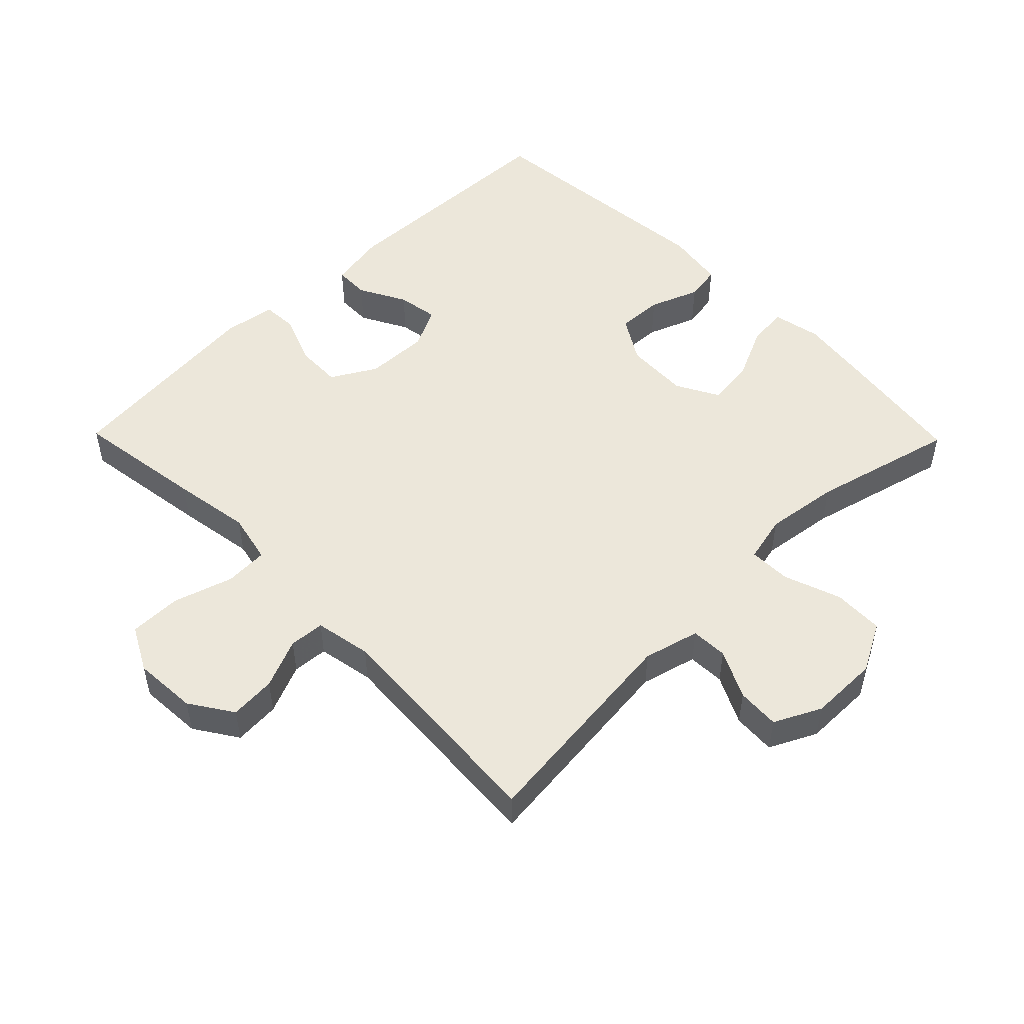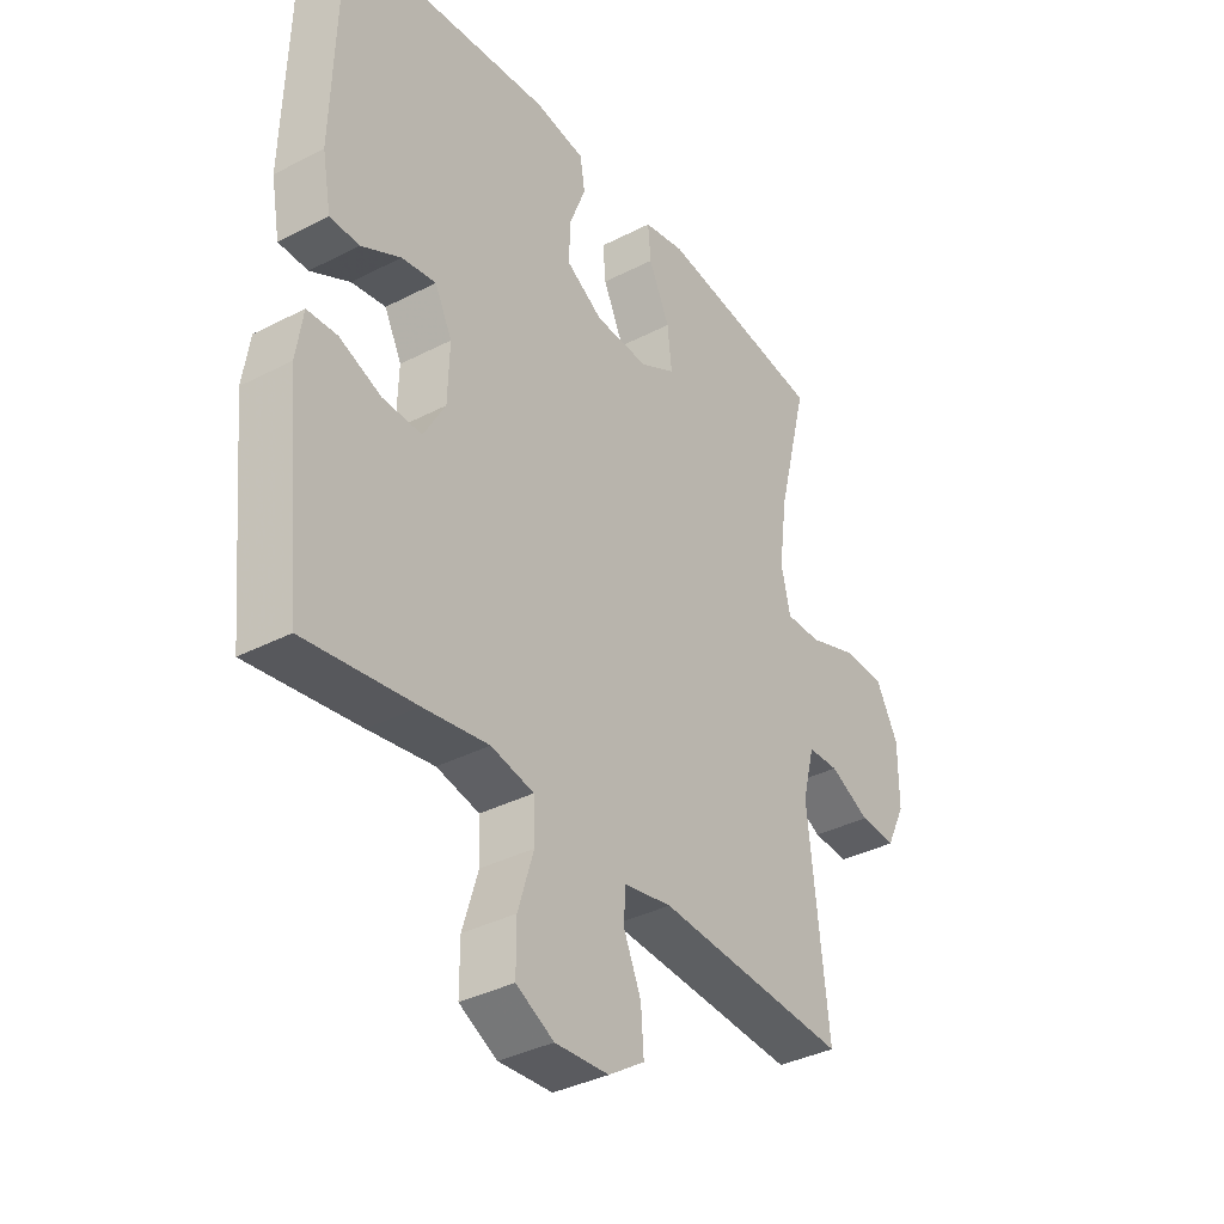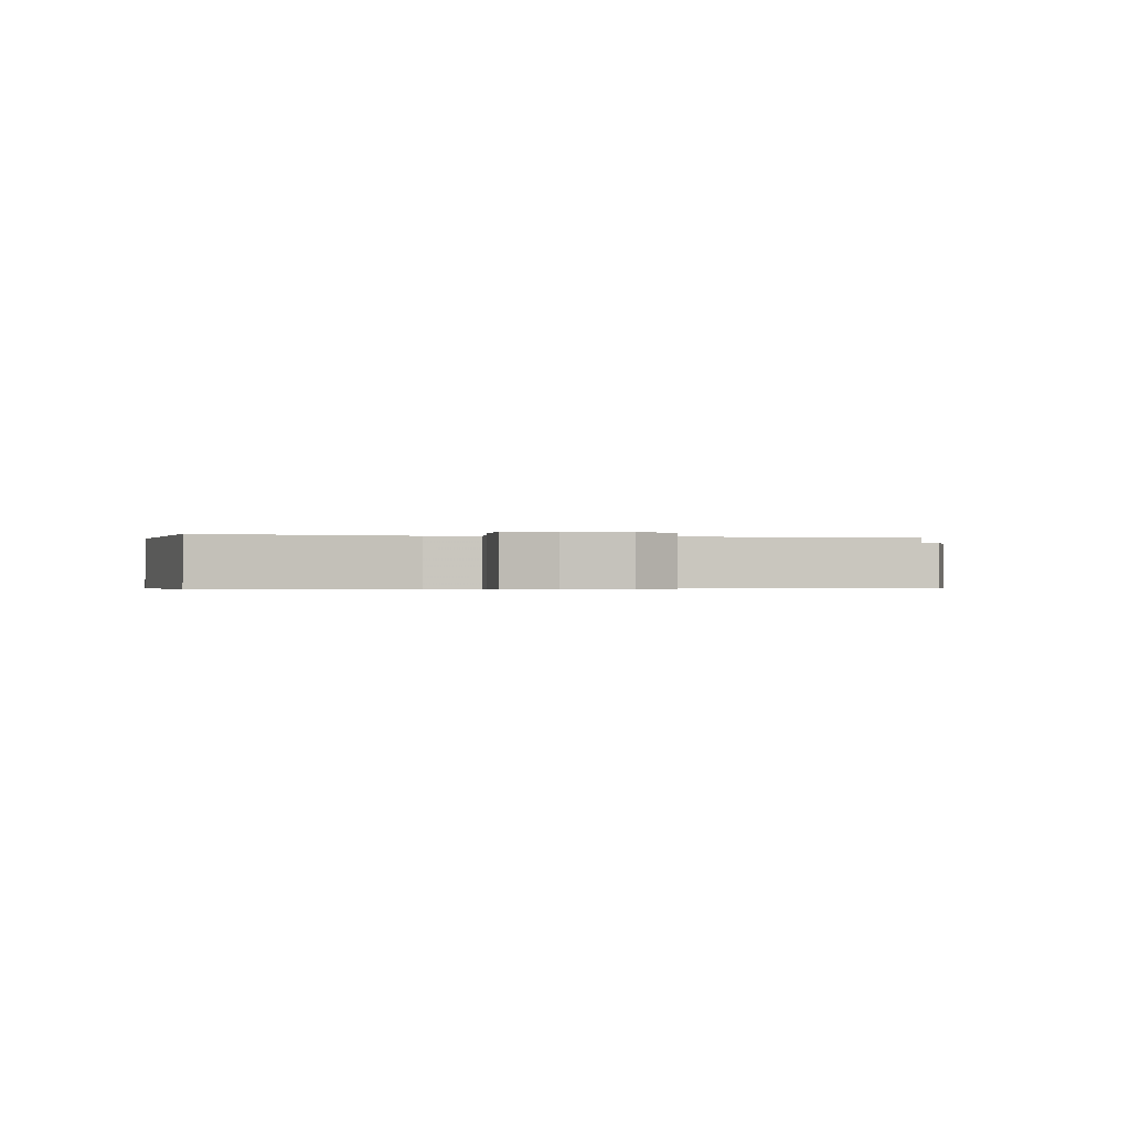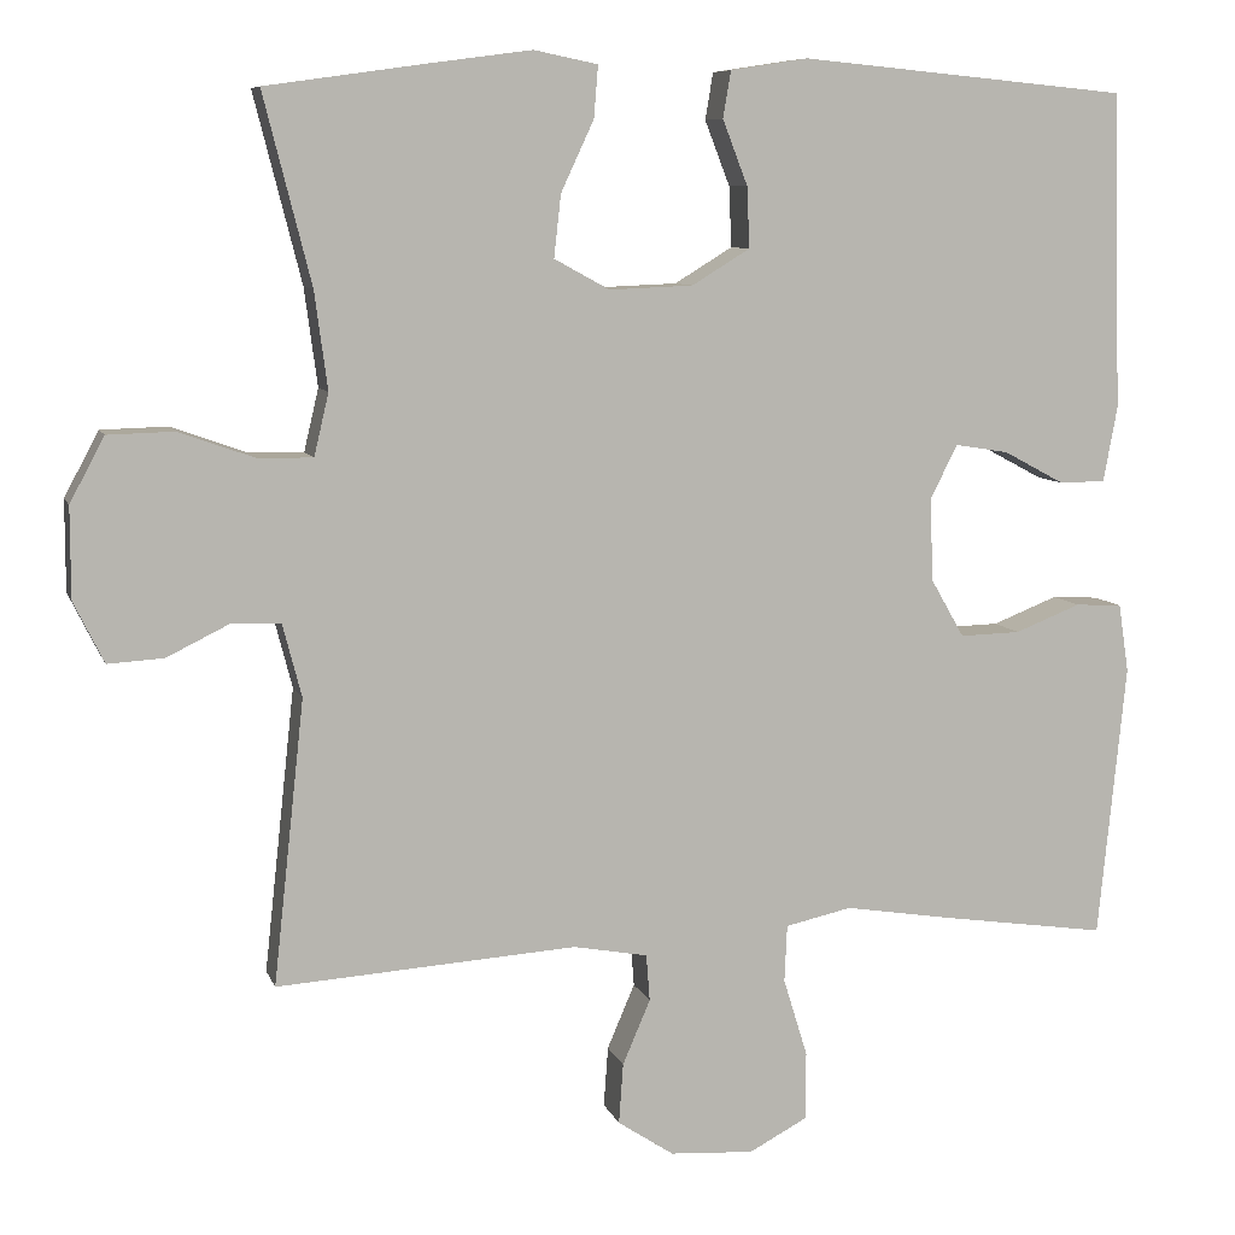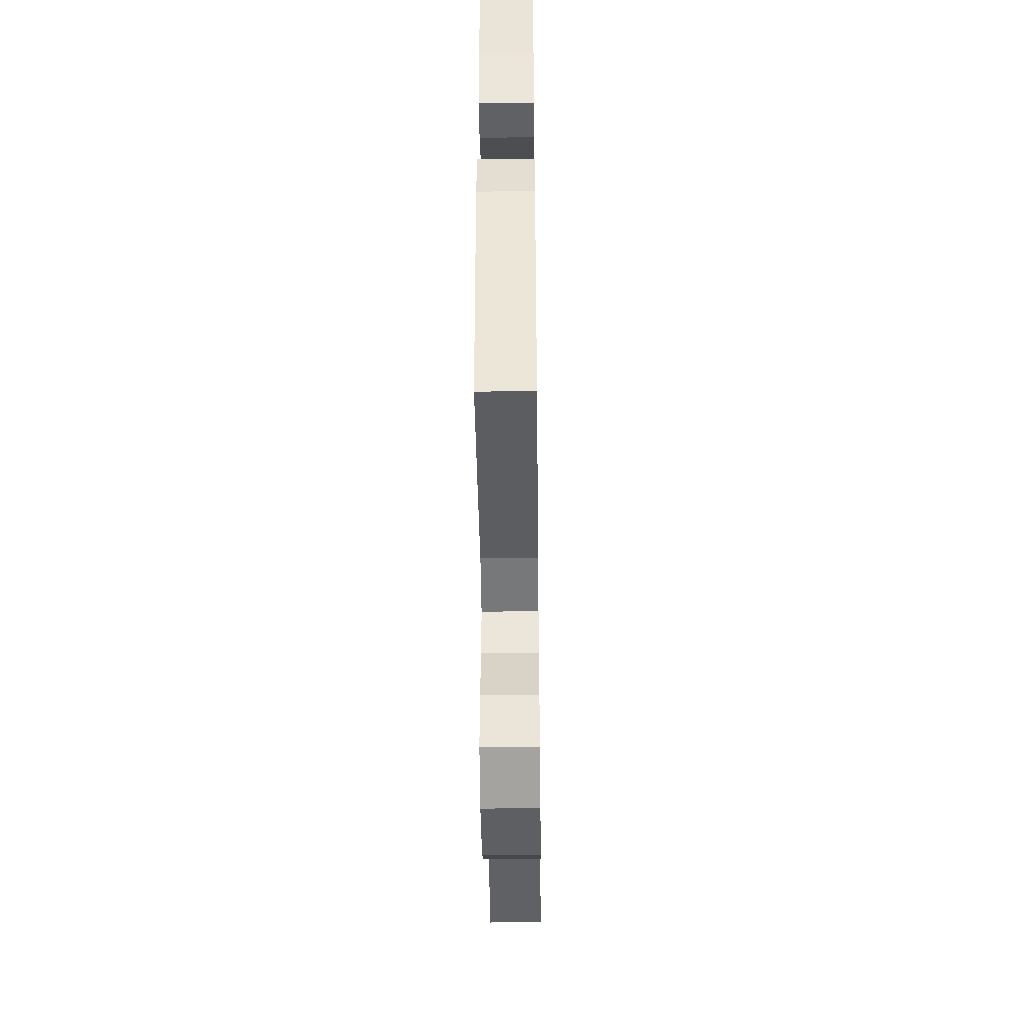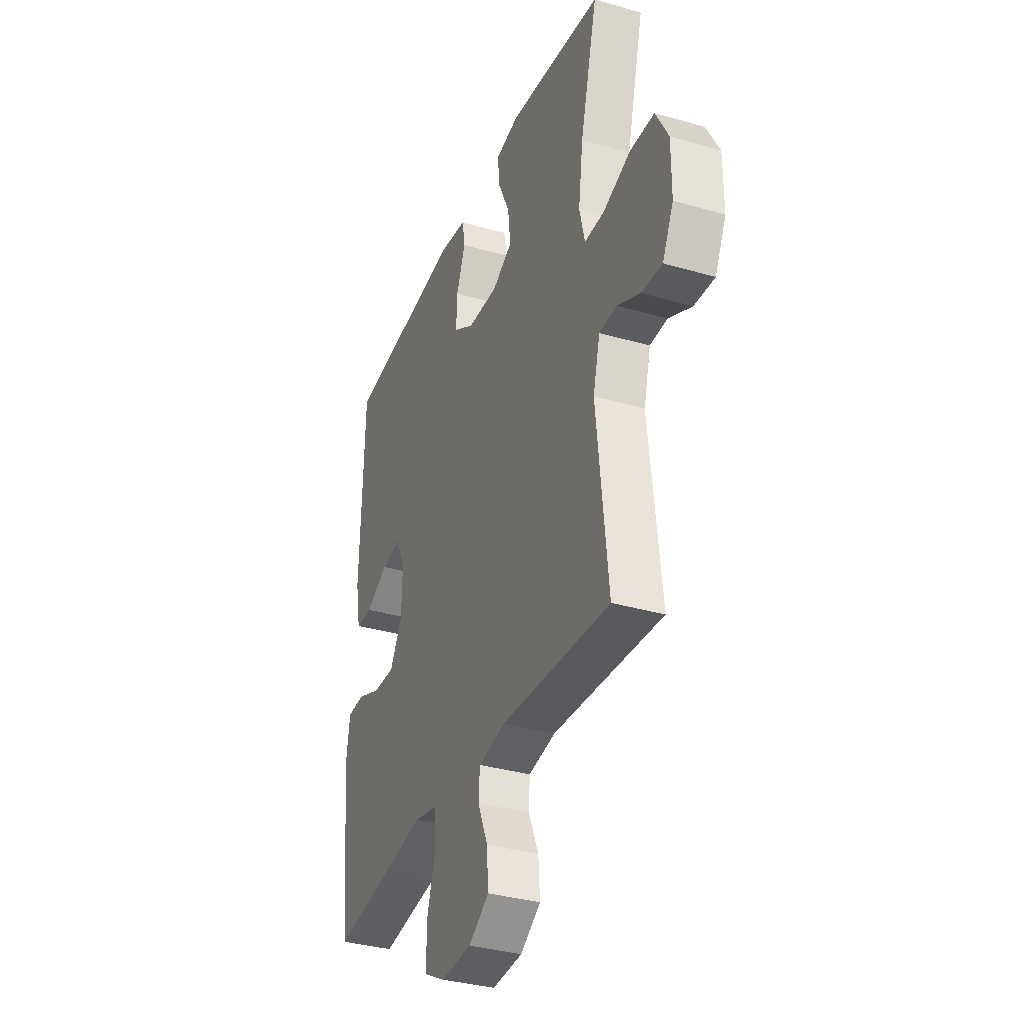
<metadata>
{"format":"obj","ext":"obj","renderer":"f3d","projection":"perspective","resolution":1024,"background":"white","views":[{"elev":50.8,"azim":-134.4,"up":"+Y"},{"elev":-36.4,"azim":124.0,"up":"+Z"},{"elev":-0.5,"azim":167.0,"up":"+Y"},{"elev":8.3,"azim":-14.9,"up":"+Z"},{"elev":-44.9,"azim":90.7,"up":"+Z"},{"elev":-34.6,"azim":-111.3,"up":"+Z"}]}
</metadata>
<code>
v 0.5 0.07 -0.5
v 0.301 0.07 -0.471
v 0.183 0.07 -0.452
v 0.106 0.07 -0.469
v 0.103 0.07 -0.535
v 0.131 0.07 -0.626
v 0.131 0.07 -0.705
v 0.063 0.07 -0.741
v -0.034 0.07 -0.735
v -0.099 0.07 -0.692
v -0.094 0.07 -0.622
v -0.062 0.07 -0.547
v -0.066 0.07 -0.493
v -0.152 0.07 -0.477
v -0.5 0.07 -0.5
v -0.464 0.07 -0.171
v -0.486 0.07 -0.086
v -0.542 0.07 -0.084
v -0.615 0.07 -0.12
v -0.68 0.07 -0.124
v -0.715 0.07 -0.053
v -0.715 0.07 0.052
v -0.675 0.07 0.127
v -0.598 0.07 0.129
v -0.511 0.07 0.098
v -0.447 0.07 0.097
v -0.43 0.07 0.169
v -0.445 0.07 0.282
v -0.5 0.07 0.5
v -0.316 0.07 0.526
v -0.197 0.07 0.542
v -0.123 0.07 0.527
v -0.128 0.07 0.467
v -0.166 0.07 0.385
v -0.174 0.07 0.313
v -0.11 0.07 0.278
v -0.013 0.07 0.282
v 0.054 0.07 0.323
v 0.051 0.07 0.393
v 0.022 0.07 0.468
v 0.031 0.07 0.522
v 0.121 0.07 0.536
v 0.5 0.07 0.5
v 0.511 0.07 0.134
v 0.495 0.07 0.047
v 0.442 0.07 0.046
v 0.371 0.07 0.084
v 0.309 0.07 0.094
v 0.278 0.07 0.032
v 0.281 0.07 -0.064
v 0.32 0.07 -0.132
v 0.39 0.07 -0.13
v 0.466 0.07 -0.1
v 0.52 0.07 -0.103
v 0.532 0.07 -0.182
v 0.5 0 -0.5
v 0.301 0 -0.471
v 0.183 0 -0.452
v 0.106 0 -0.469
v 0.103 0 -0.535
v 0.131 0 -0.626
v 0.131 0 -0.705
v 0.063 0 -0.741
v -0.034 0 -0.735
v -0.099 0 -0.692
v -0.094 0 -0.622
v -0.062 0 -0.547
v -0.066 0 -0.493
v -0.152 0 -0.477
v -0.5 0 -0.5
v -0.464 0 -0.171
v -0.486 0 -0.086
v -0.542 0 -0.084
v -0.615 0 -0.12
v -0.68 0 -0.124
v -0.715 0 -0.053
v -0.715 0 0.052
v -0.675 0 0.127
v -0.598 0 0.129
v -0.511 0 0.098
v -0.447 0 0.097
v -0.43 0 0.169
v -0.445 0 0.282
v -0.5 0 0.5
v -0.316 0 0.526
v -0.197 0 0.542
v -0.123 0 0.527
v -0.128 0 0.467
v -0.166 0 0.385
v -0.174 0 0.313
v -0.11 0 0.278
v -0.013 0 0.282
v 0.054 0 0.323
v 0.051 0 0.393
v 0.022 0 0.468
v 0.031 0 0.522
v 0.121 0 0.536
v 0.5 0 0.5
v 0.511 0 0.134
v 0.495 0 0.047
v 0.442 0 0.046
v 0.371 0 0.084
v 0.309 0 0.094
v 0.278 0 0.032
v 0.281 0 -0.064
v 0.32 0 -0.132
v 0.39 0 -0.13
v 0.466 0 -0.1
v 0.52 0 -0.103
v 0.532 0 -0.182
f 1 2 3
f 55 1 3
f 54 55 3
f 53 54 3
f 52 53 3
f 51 52 3 4
f 50 51 4
f 49 50 4
f 45 46 47
f 44 45 47
f 43 44 47
f 42 43 47
f 41 42 47
f 40 41 47
f 39 40 47
f 38 39 47 48
f 37 38 48 49
f 32 33 34
f 31 32 34
f 30 31 34
f 29 30 34
f 28 29 34
f 27 28 34 35
f 26 27 35 36
f 23 24 25
f 22 23 25
f 21 22 25
f 20 21 25
f 19 20 25
f 18 19 25
f 17 18 25 26
f 37 49 4
f 36 37 4
f 26 36 4
f 17 26 4
f 16 17 4
f 10 11 12
f 9 10 12
f 8 9 12
f 7 8 12
f 6 7 12
f 5 6 12
f 5 12 13
f 4 5 13
f 16 4 13 14
f 14 15 16
f 58 57 56
f 58 56 110
f 58 110 109
f 58 109 108
f 58 108 107
f 59 58 107 106
f 59 106 105
f 59 105 104
f 102 101 100
f 102 100 99
f 102 99 98
f 102 98 97
f 102 97 96
f 102 96 95
f 102 95 94
f 103 102 94 93
f 104 103 93 92
f 89 88 87
f 89 87 86
f 89 86 85
f 89 85 84
f 89 84 83
f 90 89 83 82
f 91 90 82 81
f 80 79 78
f 80 78 77
f 80 77 76
f 80 76 75
f 80 75 74
f 80 74 73
f 81 80 73 72
f 59 104 92
f 59 92 91
f 59 91 81
f 59 81 72
f 59 72 71
f 67 66 65
f 67 65 64
f 67 64 63
f 67 63 62
f 67 62 61
f 67 61 60
f 68 67 60
f 68 60 59
f 69 68 59 71
f 71 70 69
f 1 56 57 2
f 2 57 58 3
f 3 58 59 4
f 4 59 60 5
f 5 60 61 6
f 6 61 62 7
f 7 62 63 8
f 8 63 64 9
f 9 64 65 10
f 10 65 66 11
f 11 66 67 12
f 12 67 68 13
f 13 68 69 14
f 14 69 70 15
f 15 70 71 16
f 16 71 72 17
f 17 72 73 18
f 18 73 74 19
f 19 74 75 20
f 20 75 76 21
f 21 76 77 22
f 22 77 78 23
f 23 78 79 24
f 24 79 80 25
f 25 80 81 26
f 26 81 82 27
f 27 82 83 28
f 28 83 84 29
f 29 84 85 30
f 30 85 86 31
f 31 86 87 32
f 32 87 88 33
f 33 88 89 34
f 34 89 90 35
f 35 90 91 36
f 36 91 92 37
f 37 92 93 38
f 38 93 94 39
f 39 94 95 40
f 40 95 96 41
f 41 96 97 42
f 42 97 98 43
f 43 98 99 44
f 44 99 100 45
f 45 100 101 46
f 46 101 102 47
f 47 102 103 48
f 48 103 104 49
f 49 104 105 50
f 50 105 106 51
f 51 106 107 52
f 52 107 108 53
f 53 108 109 54
f 54 109 110 55
f 55 110 56 1

</code>
